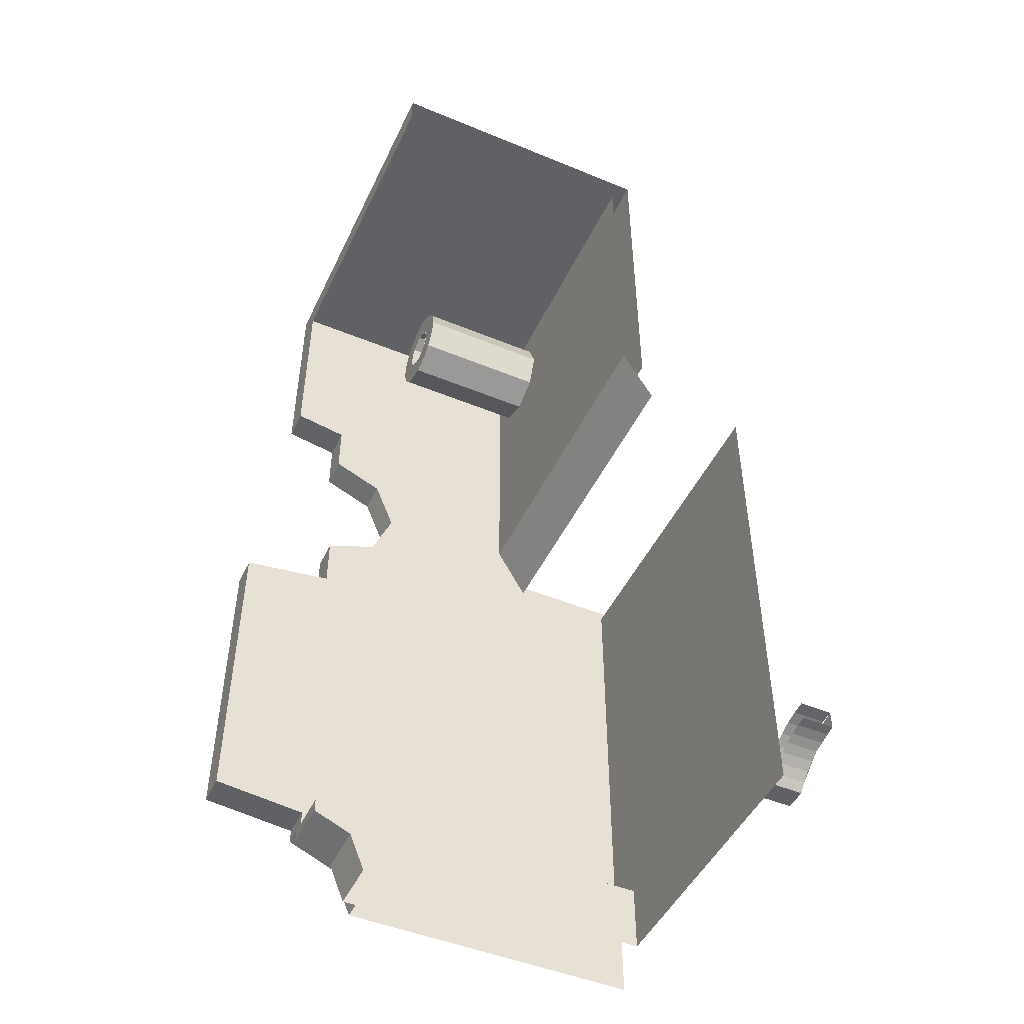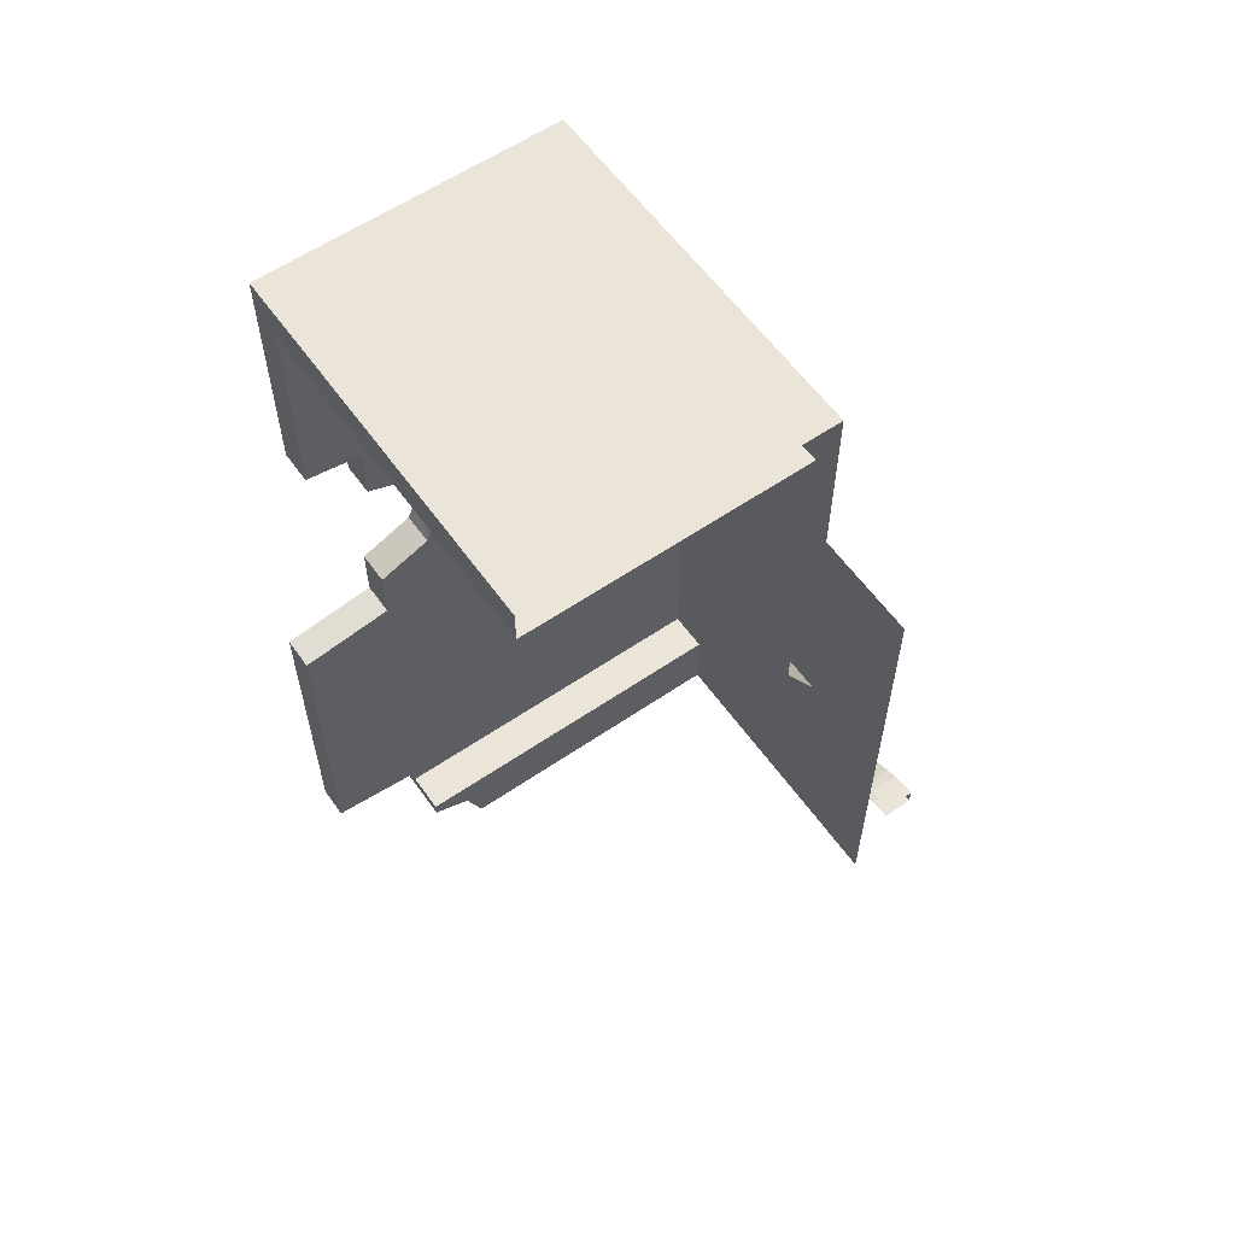
<metadata>
{"format":"obj","ext":"obj","renderer":"f3d","projection":"perspective","resolution":1024,"background":"white","views":[{"elev":-48.1,"azim":-114.8,"up":"+Z"},{"elev":58.9,"azim":-125.2,"up":"+Z"}]}
</metadata>
<code>
v 2 0.8 5
v 0 0.8 5
v 0 0.8 3
v 2 0.8 3
v 2 1.817 3.283
v 2 2.1 3.4
v 1.825 2.1 3.4
v 1.825 1.817 3.283
v 2 1.7 3
v 2 1.817 3.283
v 1.825 1.817 3.283
v 1.825 1.7 3
v 2 1.817 2.717
v 2 1.7 3
v 1.825 1.7 3
v 1.825 1.817 2.717
v 2 2.1 2.6
v 2 1.817 2.717
v 1.825 1.817 2.717
v 1.825 2.1 2.6
v 2 1.7 3.4
v 2 1.817 3.283
v 2 2.1 3.4
v 2 1.7 3.4
v 2 1.7 3
v 2 1.817 3.283
v 2 1.7 2.6
v 2 1.817 2.717
v 2 1.7 3
v 2 1.7 2.6
v 2 2.1 2.6
v 2 1.817 2.717
v 2 1.835 0.2652
v 2 1.725 0
v 1.9 1.725 0
v 1.9 1.835 0.2652
v 2 2.1 0.375
v 2 1.835 0.2652
v 1.9 1.835 0.2652
v 1.9 2.1 0.375
v 2 1.725 0.375
v 2 1.835 0.2652
v 2 1.725 0
v 2 1.725 0.375
v 2 2.1 0.375
v 2 1.835 0.2652
v 2 2.1 3.7
v 2 2.4 3.75
v 2 2.4 5
v 2 0.8 5
v 0 2.4 5
v 0 0.8 5
v 2 0.8 5
v 2 2.4 5
v 0.3348 -0.175 0.4363
v 0.3348 0 0.4363
v 0.3889 0 0.3889
v 0.3889 -0.175 0.3889
v 0.275 -0.175 0.4763
v 0.275 0 0.4763
v 0.3348 0 0.4363
v 0.3348 -0.175 0.4363
v 0.2105 -0.175 0.5081
v 0.2105 0 0.5081
v 0.275 0 0.4763
v 0.275 -0.175 0.4763
v 0.1423 -0.175 0.5313
v 0.1423 0 0.5313
v 0.2105 0 0.5081
v 0.2105 -0.175 0.5081
v 0.07179 -0.175 0.5453
v 0.07179 0 0.5453
v 0.1423 0 0.5313
v 0.1423 -0.175 0.5313
v 0 -0.175 0.55
v 0 0 0.55
v 0.07179 0 0.5453
v 0.07179 -0.175 0.5453
v 0.2739 -0.175 0.357
v 0.2739 0 0.357
v 0.3182 0 0.3182
v 0.3182 -0.175 0.3182
v 0.225 -0.175 0.3897
v 0.225 0 0.3897
v 0.2739 0 0.357
v 0.2739 -0.175 0.357
v 0.1722 -0.175 0.4158
v 0.1722 0 0.4158
v 0.225 0 0.3897
v 0.225 -0.175 0.3897
v 0.1165 -0.175 0.4347
v 0.1165 0 0.4347
v 0.1722 0 0.4158
v 0.1722 -0.175 0.4158
v 0.05874 -0.175 0.4462
v 0.05874 0 0.4462
v 0.1165 0 0.4347
v 0.1165 -0.175 0.4347
v 0 -0.175 0.45
v 0 0 0.45
v 0.05874 0 0.4462
v 0.05874 -0.175 0.4462
v 0.3182 0 0.3182
v 0.357 0 0.2739
v 0.357 -0.175 0.2739
v 0.3182 -0.175 0.3182
v 0.4763 -0.175 0.275
v 0.4363 -0.175 0.3348
v 0.4363 0 0.3348
v 0.4763 0 0.275
v 0.4363 -0.175 0.3348
v 0.3889 -0.175 0.3889
v 0.3889 0 0.3889
v 0.4363 0 0.3348
v 0.4763 0 0.275
v 0.4763 -0.175 0.275
v 0.357 -0.175 0.2739
v 0.357 0 0.2739
v 0.3182 -0.175 0.3182
v 0.3889 -0.175 0.3889
v 0.2105 -0.175 0.5081
v 0.1722 -0.175 0.4158
v 0.1722 -0.175 0.4158
v 0.2105 -0.175 0.5081
v 0 -0.175 0.55
v 0 -0.175 0.45
v 0.4763 -0.175 0.275
v 0.4364 -0.175 0.3348
v 0.357 -0.175 0.274
v 0.357 -0.175 0.274
v 0.4364 -0.175 0.3348
v 0.3889 -0.175 0.3889
v 0.3182 -0.175 0.3182
v 0 2.4 4.825
v 0 2.4 5
v 2 2.4 5
v 1.825 2.4 4.825
v 1.825 2.4 3.75
v 1.825 2.4 4.825
v 2 2.4 5
v 2 2.4 3.75
v 2 2.1 3.4
v 1.825 2.1 3.4
v 1.825 2.1 3.7
v 2 2.1 3.7
v 2 2.4 3.75
v 2 2.1 3.7
v 1.825 2.1 3.7
v 1.825 2.4 3.75
v 1.825 1.7 3.4
v 1.825 1.817 3.283
v 1.825 2.1 3.4
v 1.825 1.7 3.4
v 1.825 1.7 3
v 1.825 1.817 3.283
v 1.825 1.7 2.6
v 1.825 1.817 2.717
v 1.825 1.7 3
v 1.825 1.7 2.6
v 1.825 2.1 2.6
v 1.825 1.817 2.717
v 1.825 0.925 4.825
v 0 0.925 4.825
v 0 2.4 4.825
v 1.825 2.4 4.825
v 0 0.925 3.05
v 0 0.925 4.825
v 1.825 0.925 4.825
v 1.825 0.925 3.05
v 1.825 0.925 4.825
v 1.825 2.4 4.825
v 1.825 2.4 3.75
v 1.825 2.1 3.7
v 2 0.05 0
v 2 0.8 3
v 2 0.05 3
v 2 0.05 0
v 2 2.1 2.3
v 2 2.1 2.6
v 2 1.7 2.6
v 2 0.05 0
v 2 1.7 2.6
v 2 1.7 3
v 2 0.8 3
v 2 0.8 3
v 2 1.7 3
v 2 1.7 3.4
v 2 0.8 5
v 2 0.8 5
v 2 1.7 3.4
v 2 2.1 3.4
v 2 2.1 3.7
v 1.825 0.925 4.825
v 1.825 2.1 3.7
v 1.825 2.1 3.4
v 1.825 1.7 3.4
v 1.825 0.925 4.825
v 1.825 1.7 3.4
v 1.825 1.7 3
v 1.825 0.925 3.05
v 2 0.05 0
v 2 1.725 0
v 2 1.725 0.375
v 2 0.05 0
v 2 1.725 0.375
v 2 2.6 2.225
v 2 2.1 2.3
v 2 1.725 0.375
v 2 2.1 0.375
v 2 2.1 0.45
v 2 1.725 0.375
v 2 2.1 0.45
v 2 2.6 2.225
v 2 2.6 2.225
v 2 2.1 0.45
v 2 2.6 0.5
v 1.825 2.1 2.6
v 2 2.1 2.6
v 2 2.1 2.3
v 1.825 2.1 2.3
v 1.825 2.6 2.225
v 1.825 2.1 2.3
v 2 2.1 2.3
v 2 2.6 2.225
v 1.825 2.6 0.5
v 1.825 2.6 2.225
v 2 2.6 2.225
v 2 2.6 0.5
v 1.825 2.1 0.45
v 1.825 2.6 0.5
v 2 2.6 0.5
v 2 2.1 0.45
v 2 2.1 0.45
v 2 2.1 0.375
v 1.9 2.1 0.375
v 1.825 2.1 0.45
v 1.9 1.888 0.2121
v 1.9 1.8 0
v 1.6 1.8 0
v 1.6 1.888 0.2121
v 1.9 2.1 0.3
v 1.9 1.888 0.2121
v 1.6 1.888 0.2121
v 1.6 2.1 0.3
v 1.9 1.725 0
v 1.9 1.728 0.04894
v 1.9 1.803 0.03915
v 1.9 1.8 0
v 1.9 1.728 0.04894
v 1.9 1.738 0.09705
v 1.9 1.81 0.07764
v 1.9 1.803 0.03915
v 1.9 1.738 0.09705
v 1.9 1.754 0.1435
v 1.9 1.823 0.1148
v 1.9 1.81 0.07764
v 1.9 1.754 0.1435
v 1.9 1.775 0.1875
v 1.9 1.84 0.15
v 1.9 1.823 0.1148
v 1.9 1.775 0.1875
v 1.9 1.802 0.2283
v 1.9 1.862 0.1826
v 1.9 1.84 0.15
v 1.9 1.802 0.2283
v 1.9 1.835 0.2652
v 1.9 1.888 0.2121
v 1.9 1.862 0.1826
v 1.9 1.835 0.2652
v 1.9 1.872 0.2975
v 1.9 1.917 0.238
v 1.9 1.888 0.2121
v 1.9 1.872 0.2975
v 1.9 1.913 0.3247
v 1.9 1.95 0.2598
v 1.9 1.917 0.238
v 1.9 1.913 0.3247
v 1.9 1.956 0.3465
v 1.9 1.985 0.2772
v 1.9 1.95 0.2598
v 1.9 1.956 0.3465
v 1.9 2.003 0.3622
v 1.9 2.022 0.2898
v 1.9 1.985 0.2772
v 1.9 2.003 0.3622
v 1.9 2.051 0.3718
v 1.9 2.061 0.2974
v 1.9 2.022 0.2898
v 1.9 2.051 0.3718
v 1.9 2.1 0.375
v 1.9 2.1 0.3
v 1.9 2.061 0.2974
v 1.6 1.8 0.3
v 1.6 1.888 0.2121
v 1.6 1.8 0
v 1.6 1.8 0.3
v 1.6 2.1 0.3
v 1.6 1.888 0.2121
v 1.6 2.1 0.3
v 1.6 2.1 0.375
v 1.825 2.1 0.375
v 1.9 2.1 0.3
v 1.9 2.1 0.3
v 1.825 2.1 0.375
v 1.825 2.1 0.45
v 1.9 2.1 0.375
v 1.6 0.175 0
v 1.6 0.175 0.375
v 1.6 1.8 0.3
v 1.6 1.8 0
v 1.6 0.175 0.375
v 1.6 2.1 0.375
v 1.6 2.1 0.3
v 1.6 1.8 0.3
v 1.825 2.1 0.375
v 1.6 2.1 0.375
v 1.6 0.175 0.375
v 1.825 0.175 0.375
v 0 0.75 2.75
v 0 0.925 3.05
v 1.825 0.925 3.05
v 1.825 0.75 2.75
v 1.825 0.75 2.75
v 1.825 0.925 3.05
v 1.825 1.7 3
v 1.825 1.7 2.6
v 1.825 0.175 2.75
v 1.825 0.75 2.75
v 1.825 1.7 2.6
v 1.825 0.175 0.375
v 1.825 0.175 0.375
v 1.825 1.7 2.6
v 1.825 2.1 2.6
v 1.825 2.1 2.3
v 1.825 2.1 2.3
v 1.825 2.6 2.225
v 1.825 2.6 0.5
v 1.825 2.1 0.45
v 1.825 2.1 2.3
v 1.825 2.1 0.45
v 1.825 0.175 0.375
v 1.825 0.175 0.375
v 1.825 2.1 0.45
v 1.825 2.1 0.375
v 0 0.175 0
v 0 0.175 2.75
v 1.6 0.175 0.375
v 1.6 0.175 0
v 1.6 0.175 0.375
v 0 0.175 2.75
v 1.825 0.175 2.75
v 1.825 0.175 0.375
v 1.75 1.7 4.5
v 1.748 1.7 4.533
v 1.624 1.7 4.516
v 1.625 1.7 4.5
v 1.748 1.7 4.533
v 1.741 1.7 4.565
v 1.621 1.7 4.532
v 1.624 1.7 4.516
v 1.741 1.7 4.565
v 1.731 1.7 4.596
v 1.615 1.7 4.548
v 1.621 1.7 4.532
v 1.731 1.7 4.596
v 1.716 1.7 4.625
v 1.608 1.7 4.562
v 1.615 1.7 4.548
v 1.716 1.7 4.625
v 1.698 1.7 4.652
v 1.599 1.7 4.576
v 1.608 1.7 4.562
v 1.698 1.7 4.652
v 1.677 1.7 4.677
v 1.588 1.7 4.588
v 1.599 1.7 4.576
v 1.677 1.7 4.677
v 1.652 1.7 4.698
v 1.576 1.7 4.599
v 1.588 1.7 4.588
v 1.652 1.7 4.698
v 1.625 1.7 4.716
v 1.562 1.7 4.608
v 1.576 1.7 4.599
v 1.625 1.7 4.716
v 1.596 1.7 4.731
v 1.548 1.7 4.615
v 1.562 1.7 4.608
v 1.596 1.7 4.731
v 1.565 1.7 4.741
v 1.532 1.7 4.621
v 1.548 1.7 4.615
v 1.565 1.7 4.741
v 1.533 1.7 4.748
v 1.516 1.7 4.624
v 1.532 1.7 4.621
v 1.533 1.7 4.748
v 1.5 1.7 4.75
v 1.5 1.7 4.625
v 1.516 1.7 4.624
v 1.5 1.7 4.75
v 1.467 1.7 4.748
v 1.484 1.7 4.624
v 1.5 1.7 4.625
v 1.467 1.7 4.748
v 1.435 1.7 4.741
v 1.468 1.7 4.621
v 1.484 1.7 4.624
v 1.435 1.7 4.741
v 1.404 1.7 4.731
v 1.452 1.7 4.615
v 1.468 1.7 4.621
v 1.404 1.7 4.731
v 1.375 1.7 4.716
v 1.438 1.7 4.608
v 1.452 1.7 4.615
v 1.375 1.7 4.716
v 1.348 1.7 4.698
v 1.424 1.7 4.599
v 1.438 1.7 4.608
v 1.348 1.7 4.698
v 1.323 1.7 4.677
v 1.412 1.7 4.588
v 1.424 1.7 4.599
v 1.323 1.7 4.677
v 1.302 1.7 4.652
v 1.401 1.7 4.576
v 1.412 1.7 4.588
v 1.302 1.7 4.652
v 1.284 1.7 4.625
v 1.392 1.7 4.562
v 1.401 1.7 4.576
v 1.284 1.7 4.625
v 1.269 1.7 4.596
v 1.385 1.7 4.548
v 1.392 1.7 4.562
v 1.269 1.7 4.596
v 1.259 1.7 4.565
v 1.379 1.7 4.532
v 1.385 1.7 4.548
v 1.259 1.7 4.565
v 1.252 1.7 4.533
v 1.376 1.7 4.516
v 1.379 1.7 4.532
v 1.252 1.7 4.533
v 1.25 1.7 4.5
v 1.375 1.7 4.5
v 1.376 1.7 4.516
v 1.25 1.7 4.5
v 1.252 1.7 4.467
v 1.376 1.7 4.484
v 1.375 1.7 4.5
v 1.252 1.7 4.467
v 1.259 1.7 4.435
v 1.379 1.7 4.468
v 1.376 1.7 4.484
v 1.259 1.7 4.435
v 1.269 1.7 4.404
v 1.385 1.7 4.452
v 1.379 1.7 4.468
v 1.269 1.7 4.404
v 1.284 1.7 4.375
v 1.392 1.7 4.438
v 1.385 1.7 4.452
v 1.284 1.7 4.375
v 1.302 1.7 4.348
v 1.401 1.7 4.424
v 1.392 1.7 4.438
v 1.302 1.7 4.348
v 1.323 1.7 4.323
v 1.412 1.7 4.412
v 1.401 1.7 4.424
v 1.323 1.7 4.323
v 1.348 1.7 4.302
v 1.424 1.7 4.401
v 1.412 1.7 4.412
v 1.348 1.7 4.302
v 1.375 1.7 4.284
v 1.438 1.7 4.392
v 1.424 1.7 4.401
v 1.375 1.7 4.284
v 1.404 1.7 4.269
v 1.452 1.7 4.385
v 1.438 1.7 4.392
v 1.404 1.7 4.269
v 1.435 1.7 4.259
v 1.468 1.7 4.379
v 1.452 1.7 4.385
v 1.435 1.7 4.259
v 1.467 1.7 4.252
v 1.484 1.7 4.376
v 1.468 1.7 4.379
v 1.467 1.7 4.252
v 1.5 1.7 4.25
v 1.5 1.7 4.375
v 1.484 1.7 4.376
v 1.5 1.7 4.25
v 1.533 1.7 4.252
v 1.516 1.7 4.376
v 1.5 1.7 4.375
v 1.533 1.7 4.252
v 1.565 1.7 4.259
v 1.532 1.7 4.379
v 1.516 1.7 4.376
v 1.565 1.7 4.259
v 1.596 1.7 4.269
v 1.548 1.7 4.385
v 1.532 1.7 4.379
v 1.596 1.7 4.269
v 1.625 1.7 4.284
v 1.562 1.7 4.392
v 1.548 1.7 4.385
v 1.625 1.7 4.284
v 1.652 1.7 4.302
v 1.576 1.7 4.401
v 1.562 1.7 4.392
v 1.652 1.7 4.302
v 1.677 1.7 4.323
v 1.588 1.7 4.412
v 1.576 1.7 4.401
v 1.677 1.7 4.323
v 1.698 1.7 4.348
v 1.599 1.7 4.424
v 1.588 1.7 4.412
v 1.698 1.7 4.348
v 1.716 1.7 4.375
v 1.608 1.7 4.438
v 1.599 1.7 4.424
v 1.716 1.7 4.375
v 1.731 1.7 4.404
v 1.615 1.7 4.452
v 1.608 1.7 4.438
v 1.731 1.7 4.404
v 1.741 1.7 4.435
v 1.621 1.7 4.468
v 1.615 1.7 4.452
v 1.741 1.7 4.435
v 1.748 1.7 4.467
v 1.624 1.7 4.484
v 1.621 1.7 4.468
v 1.748 1.7 4.467
v 1.75 1.7 4.5
v 1.625 1.7 4.5
v 1.624 1.7 4.484
v 1.588 0.925 4.412
v 1.625 0.925 4.5
v 1.625 1.7 4.5
v 1.588 1.7 4.412
v 1.5 0.925 4.375
v 1.588 0.925 4.412
v 1.588 1.7 4.412
v 1.5 1.7 4.375
v 1.412 0.925 4.412
v 1.5 0.925 4.375
v 1.5 1.7 4.375
v 1.412 1.7 4.412
v 1.375 0.925 4.5
v 1.412 0.925 4.412
v 1.412 1.7 4.412
v 1.375 1.7 4.5
v 1.412 0.925 4.588
v 1.375 0.925 4.5
v 1.375 1.7 4.5
v 1.412 1.7 4.588
v 1.5 0.925 4.625
v 1.412 0.925 4.588
v 1.412 1.7 4.588
v 1.5 1.7 4.625
v 1.588 0.925 4.588
v 1.5 0.925 4.625
v 1.5 1.7 4.625
v 1.588 1.7 4.588
v 1.625 0.925 4.5
v 1.588 0.925 4.588
v 1.588 1.7 4.588
v 1.625 1.7 4.5
v 1.677 0.925 4.323
v 1.75 0.925 4.5
v 1.75 1.7 4.5
v 1.677 1.7 4.323
v 1.5 0.925 4.25
v 1.677 0.925 4.323
v 1.677 1.7 4.323
v 1.5 1.7 4.25
v 1.323 0.925 4.323
v 1.5 0.925 4.25
v 1.5 1.7 4.25
v 1.323 1.7 4.323
v 1.25 0.925 4.5
v 1.323 0.925 4.323
v 1.323 1.7 4.323
v 1.25 1.7 4.5
v 1.323 0.925 4.677
v 1.25 0.925 4.5
v 1.25 1.7 4.5
v 1.323 1.7 4.677
v 1.5 0.925 4.75
v 1.323 0.925 4.677
v 1.323 1.7 4.677
v 1.5 1.7 4.75
v 1.677 0.925 4.677
v 1.5 0.925 4.75
v 1.5 1.7 4.75
v 1.677 1.7 4.677
v 1.75 0.925 4.5
v 1.677 0.925 4.677
v 1.677 1.7 4.677
v 1.75 1.7 4.5
g mesh7440935
f 1 2 3
f 3 4 1
g mesh7440939
f 5 7 6
f 7 5 8
f 9 11 10
f 11 9 12
f 13 15 14
f 15 13 16
f 17 19 18
f 19 17 20
g mesh7440943
f 21 22 23
f 24 25 26
f 27 28 29
f 30 31 32
g mesh7440947
f 33 34 35
f 35 36 33
f 37 38 39
f 39 40 37
g mesh7440951
f 41 43 42
f 44 46 45
f 47 48 49
f 49 50 47
g mesh7440953
f 51 52 53
f 53 54 51
g mesh7440958
f 55 57 56
f 57 55 58
f 59 61 60
f 61 59 62
f 63 65 64
f 65 63 66
f 67 69 68
f 69 67 70
f 71 73 72
f 73 71 74
f 75 77 76
f 77 75 78
g mesh7440964
f 79 80 81
f 81 82 79
f 83 84 85
f 85 86 83
f 87 88 89
f 89 90 87
f 91 92 93
f 93 94 91
f 95 96 97
f 97 98 95
f 99 100 101
f 101 102 99
g mesh7440970
f 103 104 105
f 105 106 103
g mesh7440976
f 107 109 108
f 109 107 110
f 111 113 112
f 113 111 114
g mesh7440979
f 115 116 117
f 117 118 115
f 119 120 121
f 121 122 119
f 123 124 125
f 125 126 123
f 127 128 129
f 130 131 132
f 132 133 130
f 134 135 136
f 136 137 134
f 138 139 140
f 140 141 138
g mesh7440981
f 142 143 144
f 144 145 142
g mesh7440983
f 146 147 148
f 148 149 146
g mesh7440985
f 150 152 151
f 153 155 154
f 156 158 157
f 159 161 160
g mesh7440987
f 162 163 164
f 164 165 162
g mesh7440989
f 166 167 168
f 168 169 166
f 170 171 172
f 172 173 170
f 174 175 176
f 177 178 179
f 179 180 177
f 181 182 183
f 183 184 181
f 185 186 187
f 187 188 185
f 189 190 191
f 191 192 189
f 193 194 195
f 195 196 193
f 197 198 199
f 199 200 197
f 201 202 203
f 204 205 206
f 206 207 204
f 208 209 210
f 211 212 213
f 214 215 216
g mesh7440991
f 217 218 219
f 219 220 217
g mesh7440993
f 221 222 223
f 223 224 221
g mesh7440995
f 225 226 227
f 227 228 225
g mesh7440997
f 229 230 231
f 231 232 229
f 233 234 235
f 235 236 233
g mesh7441001
f 237 238 239
f 239 240 237
f 241 242 243
f 243 244 241
g mesh7441005
f 245 247 246
f 247 245 248
f 249 251 250
f 251 249 252
f 253 255 254
f 255 253 256
f 257 259 258
f 259 257 260
f 261 263 262
f 263 261 264
f 265 267 266
f 267 265 268
f 269 271 270
f 271 269 272
f 273 275 274
f 275 273 276
f 277 279 278
f 279 277 280
f 281 283 282
f 283 281 284
f 285 287 286
f 287 285 288
f 289 291 290
f 291 289 292
g mesh7441007
f 293 294 295
f 296 297 298
f 299 300 301
f 301 302 299
g mesh7441009
f 303 304 305
f 305 306 303
f 307 308 309
f 309 310 307
f 311 312 313
f 313 314 311
g mesh7441011
f 315 316 317
f 317 318 315
g mesh7441013
f 319 320 321
f 321 322 319
f 323 324 325
f 325 326 323
f 327 328 329
f 329 330 327
f 331 332 333
f 333 334 331
f 335 336 337
f 337 338 335
f 339 340 341
f 342 343 344
f 345 346 347
f 347 348 345
f 349 350 351
f 351 352 349
g mesh7441015
f 353 355 354
f 355 353 356
f 357 359 358
f 359 357 360
f 361 363 362
f 363 361 364
f 365 367 366
f 367 365 368
f 369 371 370
f 371 369 372
f 373 375 374
f 375 373 376
f 377 379 378
f 379 377 380
f 381 383 382
f 383 381 384
f 385 387 386
f 387 385 388
f 389 391 390
f 391 389 392
f 393 395 394
f 395 393 396
f 397 399 398
f 399 397 400
g mesh7441016
f 401 403 402
f 403 401 404
f 405 407 406
f 407 405 408
f 409 411 410
f 411 409 412
f 413 415 414
f 415 413 416
f 417 419 418
f 419 417 420
f 421 423 422
f 423 421 424
f 425 427 426
f 427 425 428
f 429 431 430
f 431 429 432
f 433 435 434
f 435 433 436
f 437 439 438
f 439 437 440
f 441 443 442
f 443 441 444
f 445 447 446
f 447 445 448
g mesh7441017
f 449 451 450
f 451 449 452
f 453 455 454
f 455 453 456
f 457 459 458
f 459 457 460
f 461 463 462
f 463 461 464
f 465 467 466
f 467 465 468
f 469 471 470
f 471 469 472
f 473 475 474
f 475 473 476
f 477 479 478
f 479 477 480
f 481 483 482
f 483 481 484
f 485 487 486
f 487 485 488
f 489 491 490
f 491 489 492
f 493 495 494
f 495 493 496
g mesh7441018
f 497 499 498
f 499 497 500
f 501 503 502
f 503 501 504
f 505 507 506
f 507 505 508
f 509 511 510
f 511 509 512
f 513 515 514
f 515 513 516
f 517 519 518
f 519 517 520
f 521 523 522
f 523 521 524
f 525 527 526
f 527 525 528
f 529 531 530
f 531 529 532
f 533 535 534
f 535 533 536
f 537 539 538
f 539 537 540
f 541 543 542
f 543 541 544
g mesh7441022
f 545 546 547
f 547 548 545
f 549 550 551
f 551 552 549
f 553 554 555
f 555 556 553
f 557 558 559
f 559 560 557
f 561 562 563
f 563 564 561
f 565 566 567
f 567 568 565
f 569 570 571
f 571 572 569
f 573 574 575
f 575 576 573
g mesh7441028
f 577 579 578
f 579 577 580
f 581 583 582
f 583 581 584
f 585 587 586
f 587 585 588
f 589 591 590
f 591 589 592
f 593 595 594
f 595 593 596
f 597 599 598
f 599 597 600
f 601 603 602
f 603 601 604
f 605 607 606
f 607 605 608

</code>
